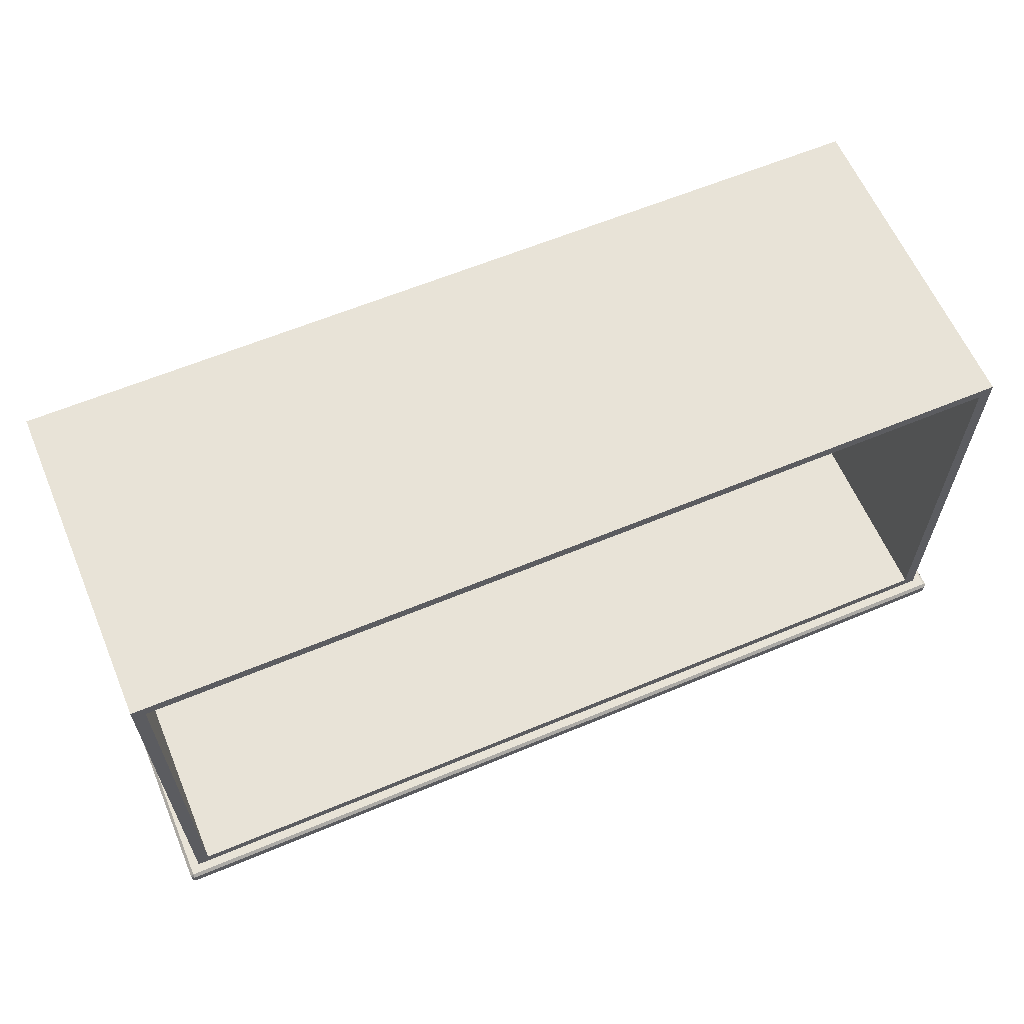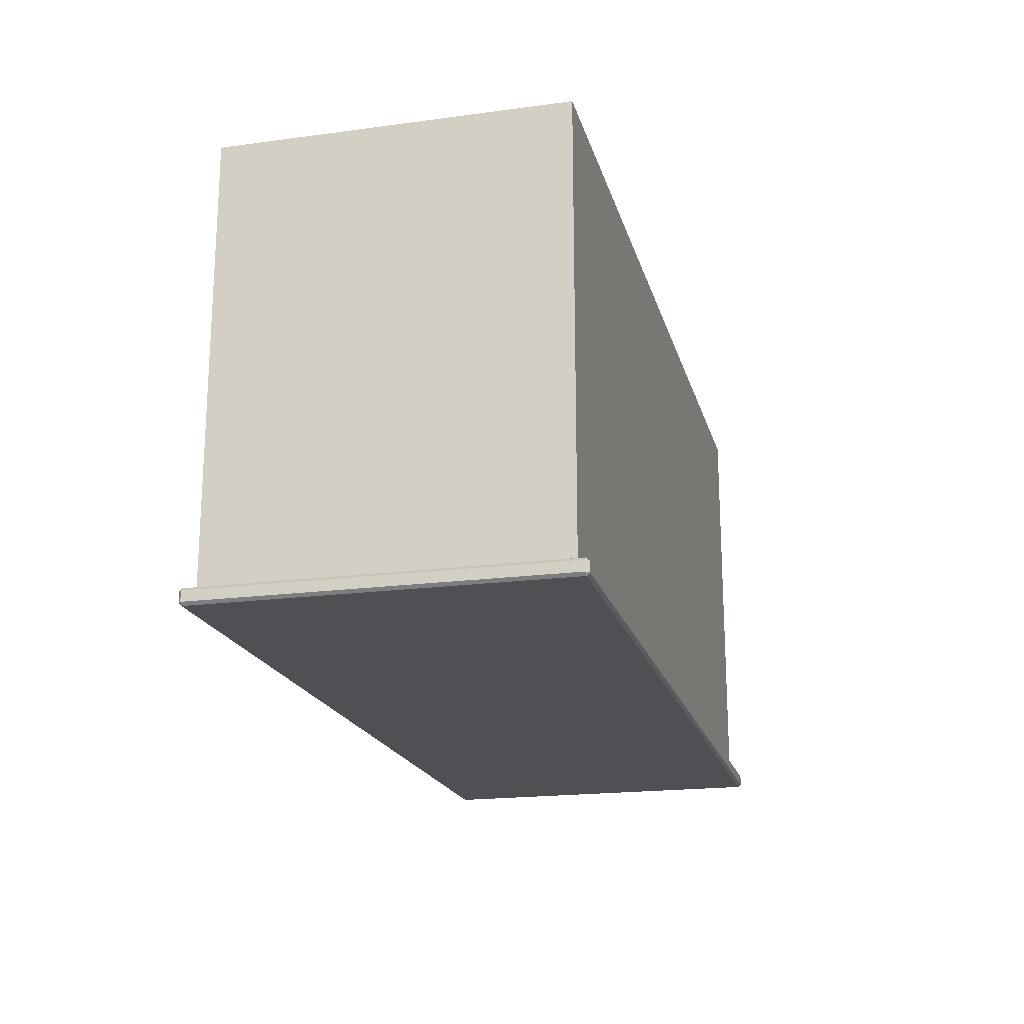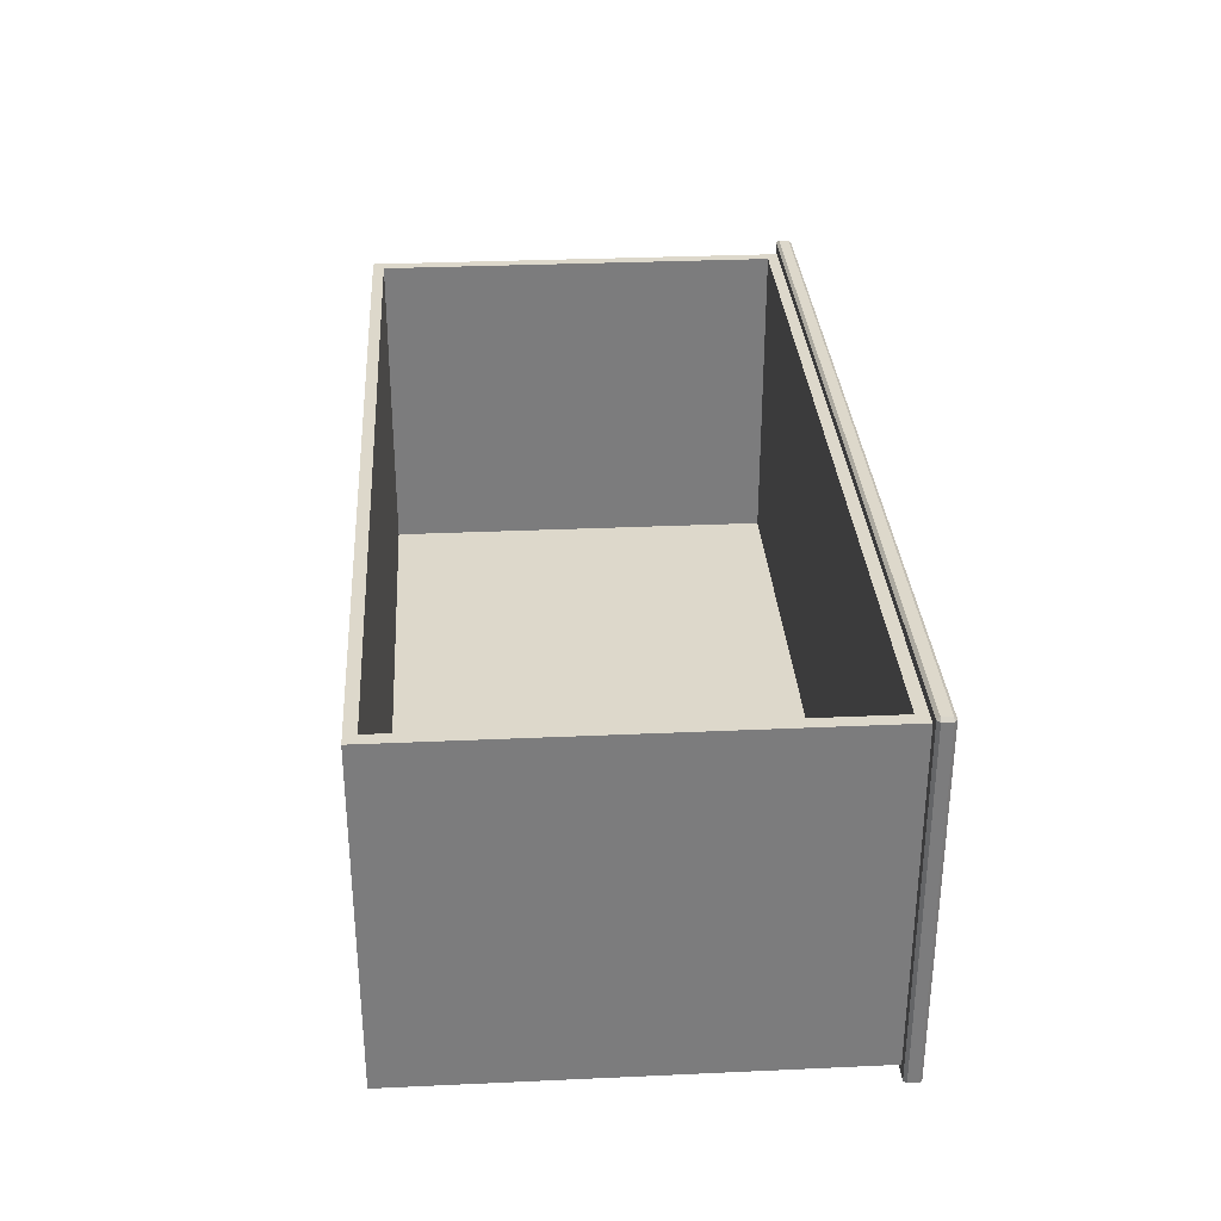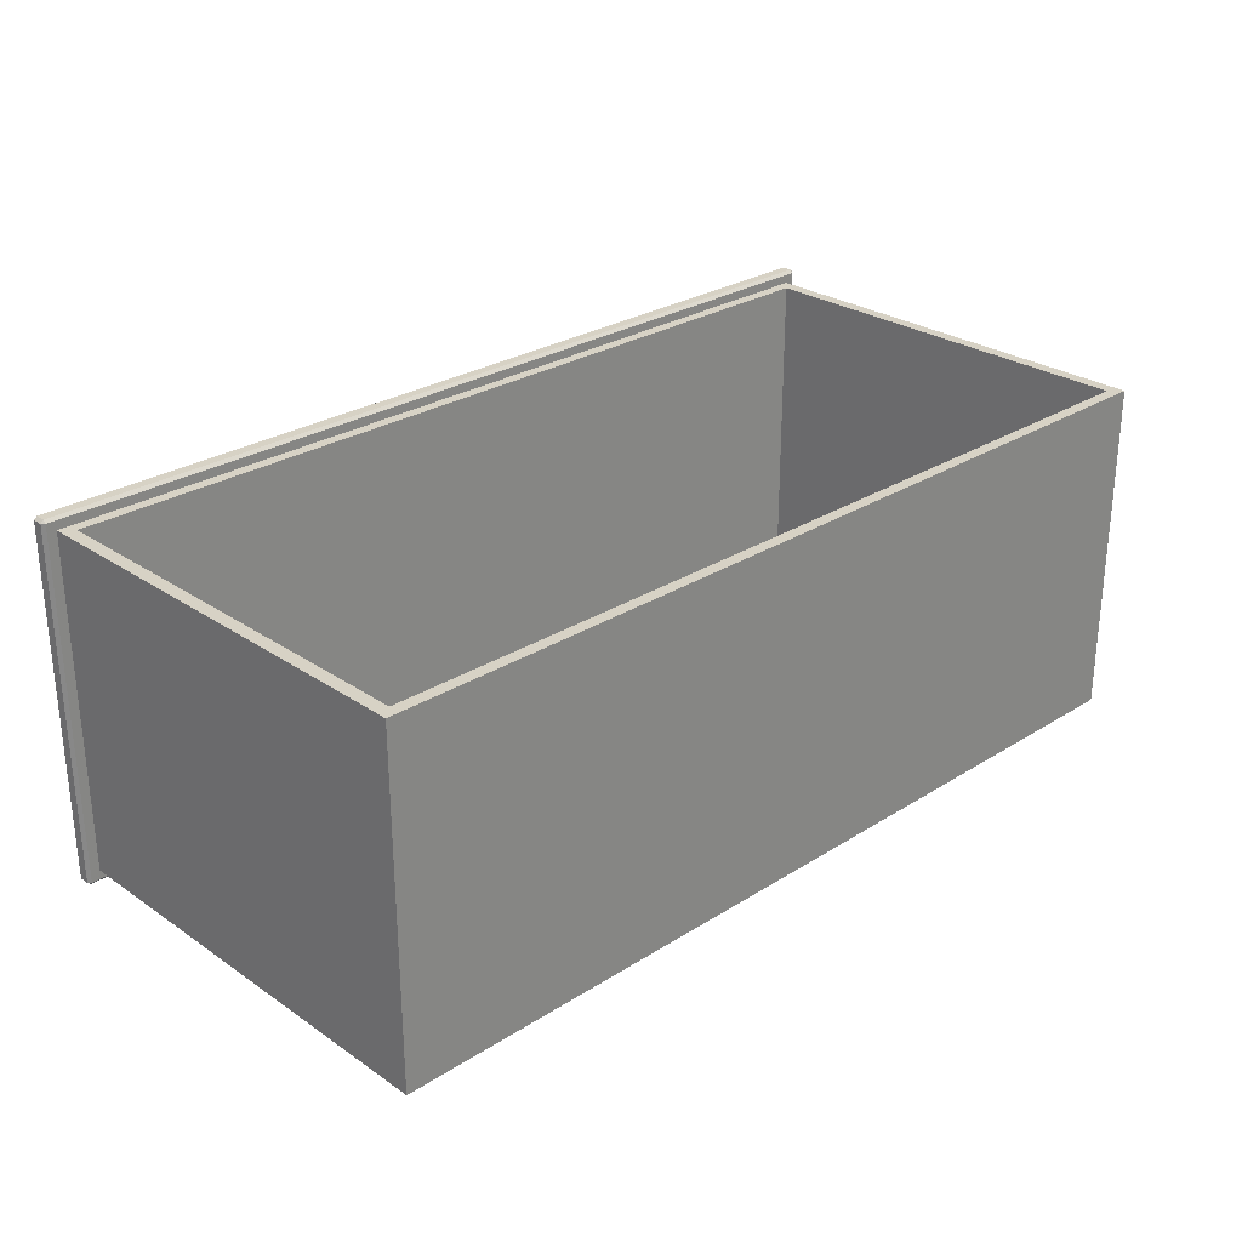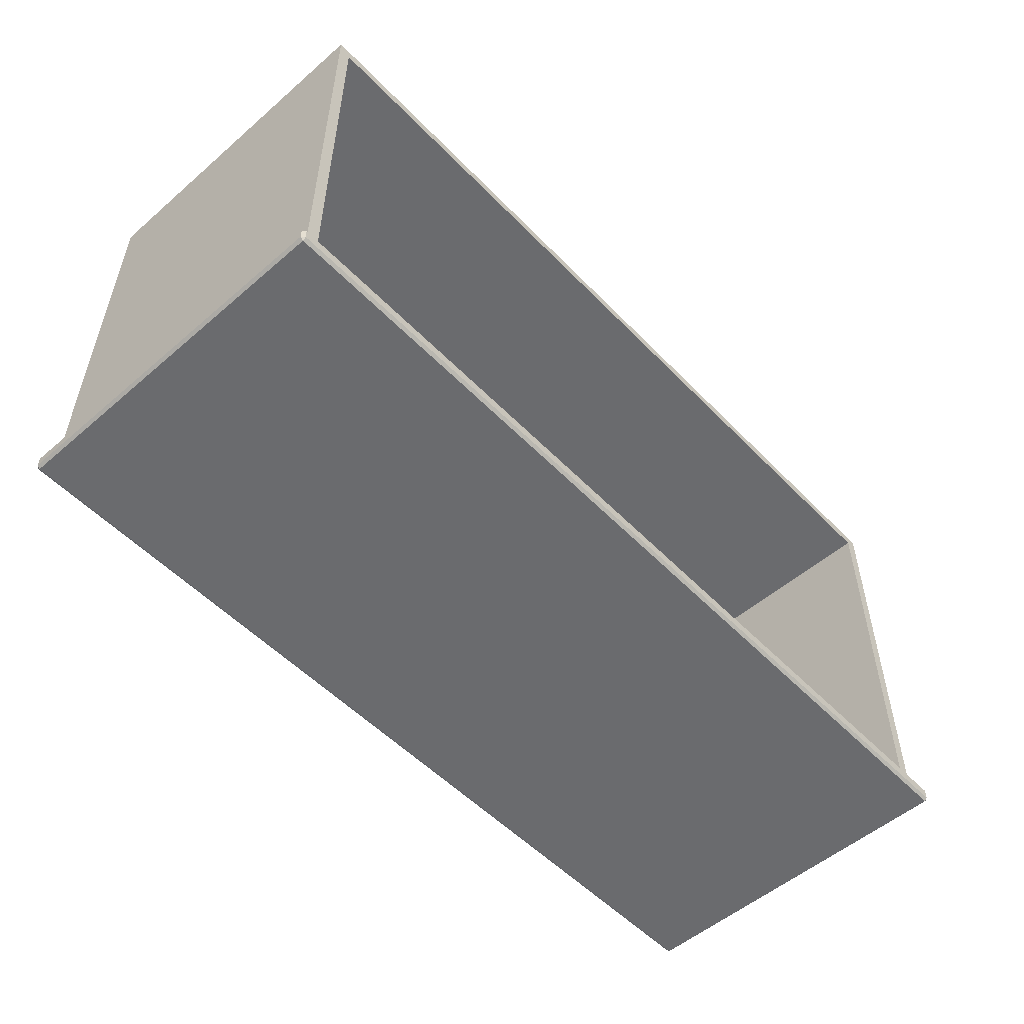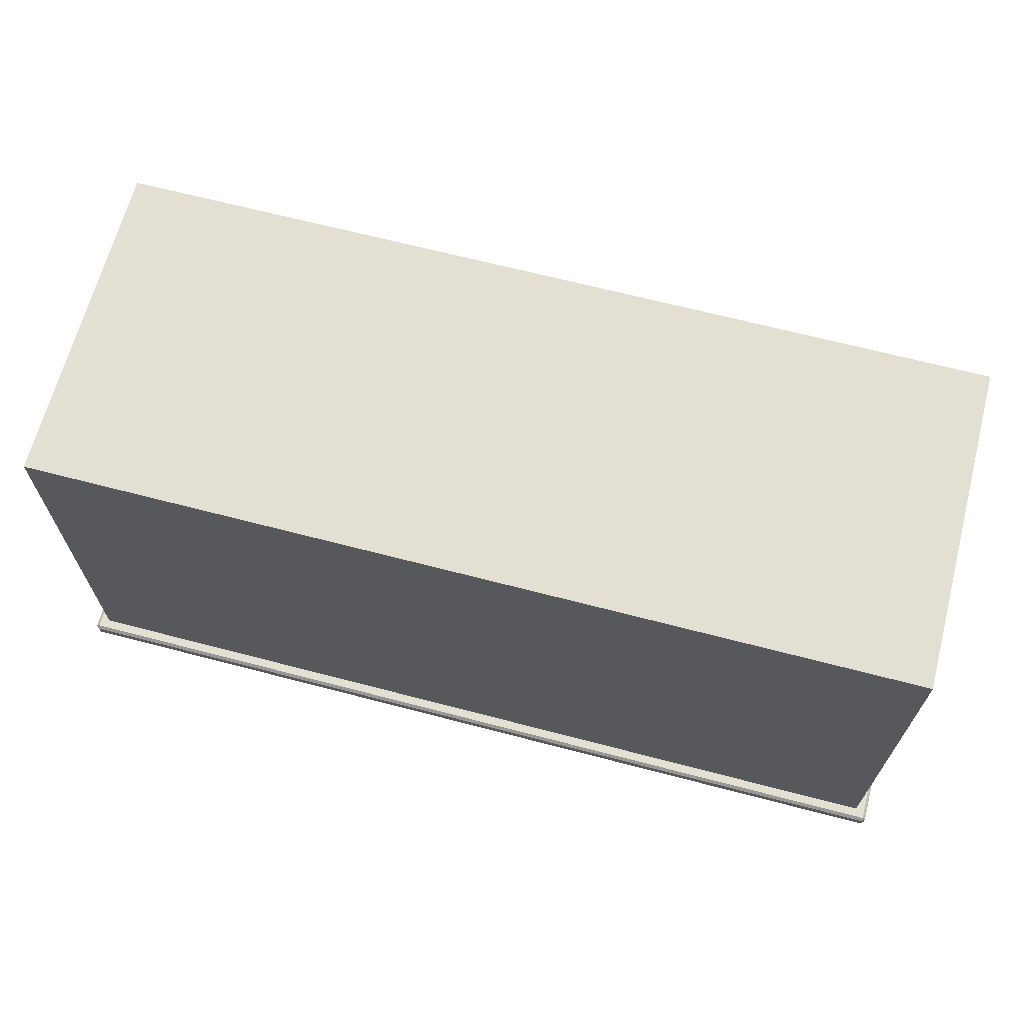
<metadata>
{"format":"obj","ext":"obj","renderer":"f3d","projection":"perspective","resolution":1024,"background":"white","views":[{"elev":61.6,"azim":-23.0,"up":"+Y"},{"elev":-19.2,"azim":104.1,"up":"+Y"},{"elev":31.5,"azim":-93.7,"up":"+Z"},{"elev":27.5,"azim":136.0,"up":"+Z"},{"elev":-53.4,"azim":-47.4,"up":"+Y"},{"elev":66.6,"azim":-165.3,"up":"+Y"}]}
</metadata>
<code>
o DeskDrawer_308_1_2
v 0.6706 -0.3271 -0.4225
v -0.003725 -0.3271 -0.4225
v -0.003725 -0.3196 -0.4225
v 0.6706 -0.3196 -0.4225
v 0.003153 -0.3174 -0.6795
v 0.003153 0.002238 -0.6794
v 0.003153 0.002153 -0.4311
v 0.003153 -0.3175 -0.4312
v -0.006036 -0.3271 -0.4247
v -0.006036 -0.327 -0.686
v -0.006036 -0.3196 -0.686
v -0.006036 -0.3196 -0.4247
v 0.6729 -0.327 -0.686
v 0.6729 -0.3271 -0.4247
v 0.6729 -0.3196 -0.4247
v 0.6729 -0.3196 -0.686
v -0.003725 -0.327 -0.6882
v 0.6706 -0.327 -0.6882
v 0.6706 -0.3196 -0.6882
v -0.003725 -0.3196 -0.6882
v 0.6706 -0.3292 -0.686
v -0.003725 -0.3292 -0.686
v -0.003725 -0.3293 -0.4247
v 0.6706 -0.3293 -0.4247
v -0.003725 -0.3174 -0.686
v 0.6706 -0.3174 -0.686
v 0.6637 -0.3174 -0.6795
v 0.6706 -0.3175 -0.4247
v 0.6637 -0.3175 -0.4312
v -0.003725 -0.3175 -0.4247
v 0.6637 0.002238 -0.6794
v 0.6637 0.002153 -0.4311
v 0.6545 -0.006267 -0.4311
v 0.6545 -0.006185 -0.6706
v 0.01234 -0.006184 -0.6706
v 0.01234 -0.006267 -0.4311
v 0.6545 -0.3091 -0.4312
v 0.01234 -0.3091 -0.4312
v 0.01234 -0.309 -0.6707
v 0.6545 -0.309 -0.6707
f 1 3 2
f 1 4 3
f 5 7 6
f 5 8 7
f 9 11 10
f 9 12 11
f 13 15 14
f 13 16 15
f 17 19 18
f 17 20 19
f 21 23 22
f 21 24 23
f 5 26 25
f 5 27 26
f 27 28 26
f 27 29 28
f 29 30 28
f 29 8 30
f 8 25 30
f 8 5 25
f 31 7 32
f 31 6 7
f 27 6 31
f 27 5 6
f 33 35 34
f 33 36 35
f 29 31 32
f 29 27 31
f 37 8 29
f 37 38 8
f 38 7 8
f 38 36 7
f 36 32 7
f 36 33 32
f 33 29 32
f 33 37 29
f 39 34 35
f 39 40 34
f 36 39 35
f 36 38 39
f 37 34 40
f 37 33 34
f 38 40 39
f 38 37 40
f 14 1 24
f 9 23 2
f 13 21 18
f 10 17 22
f 16 19 26
f 28 4 15
f 25 20 11
f 12 3 30
f 13 24 21
f 13 14 24
f 22 9 10
f 22 23 9
f 21 17 18
f 21 22 17
f 1 23 24
f 1 2 23
f 26 15 16
f 26 28 15
f 11 30 25
f 11 12 30
f 19 25 26
f 19 20 25
f 28 3 4
f 28 30 3
f 10 20 17
f 10 11 20
f 12 2 3
f 12 9 2
f 18 16 13
f 18 19 16
f 4 14 15
f 4 1 14

</code>
